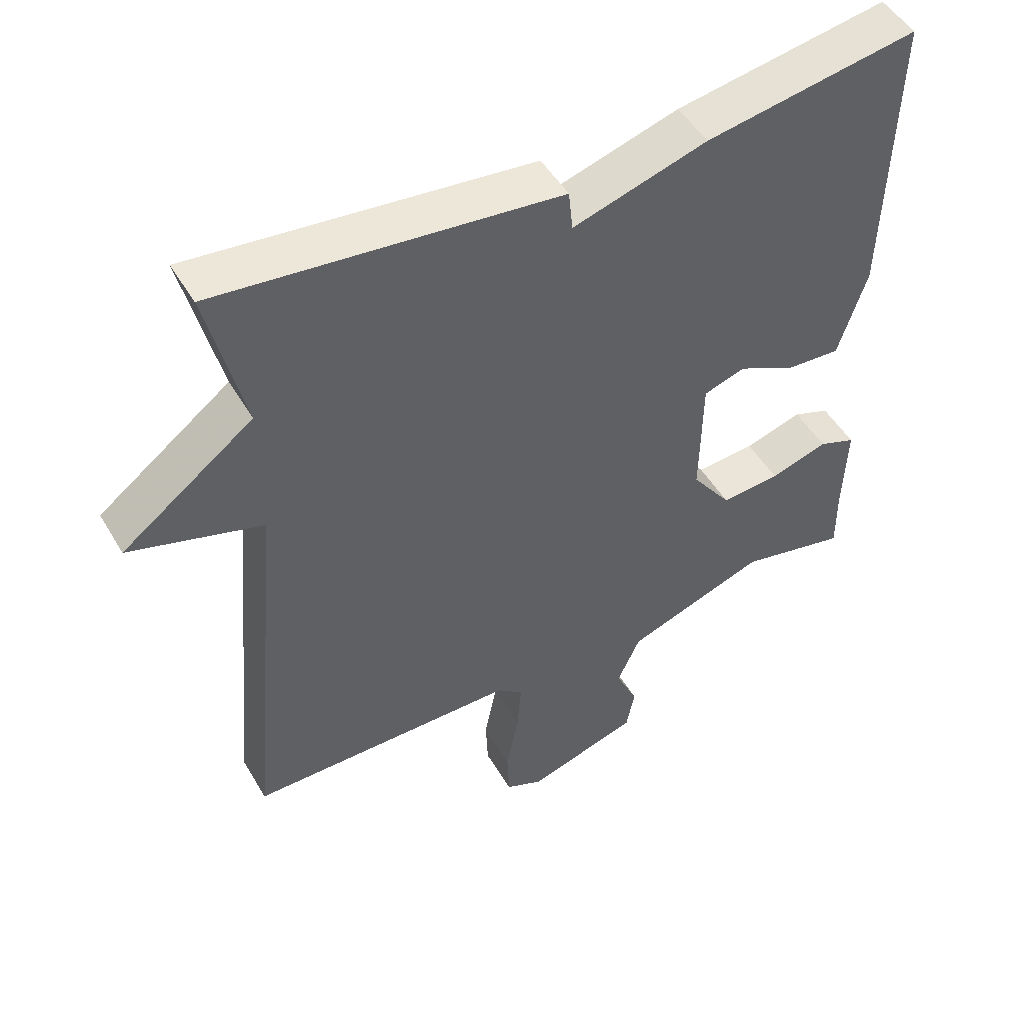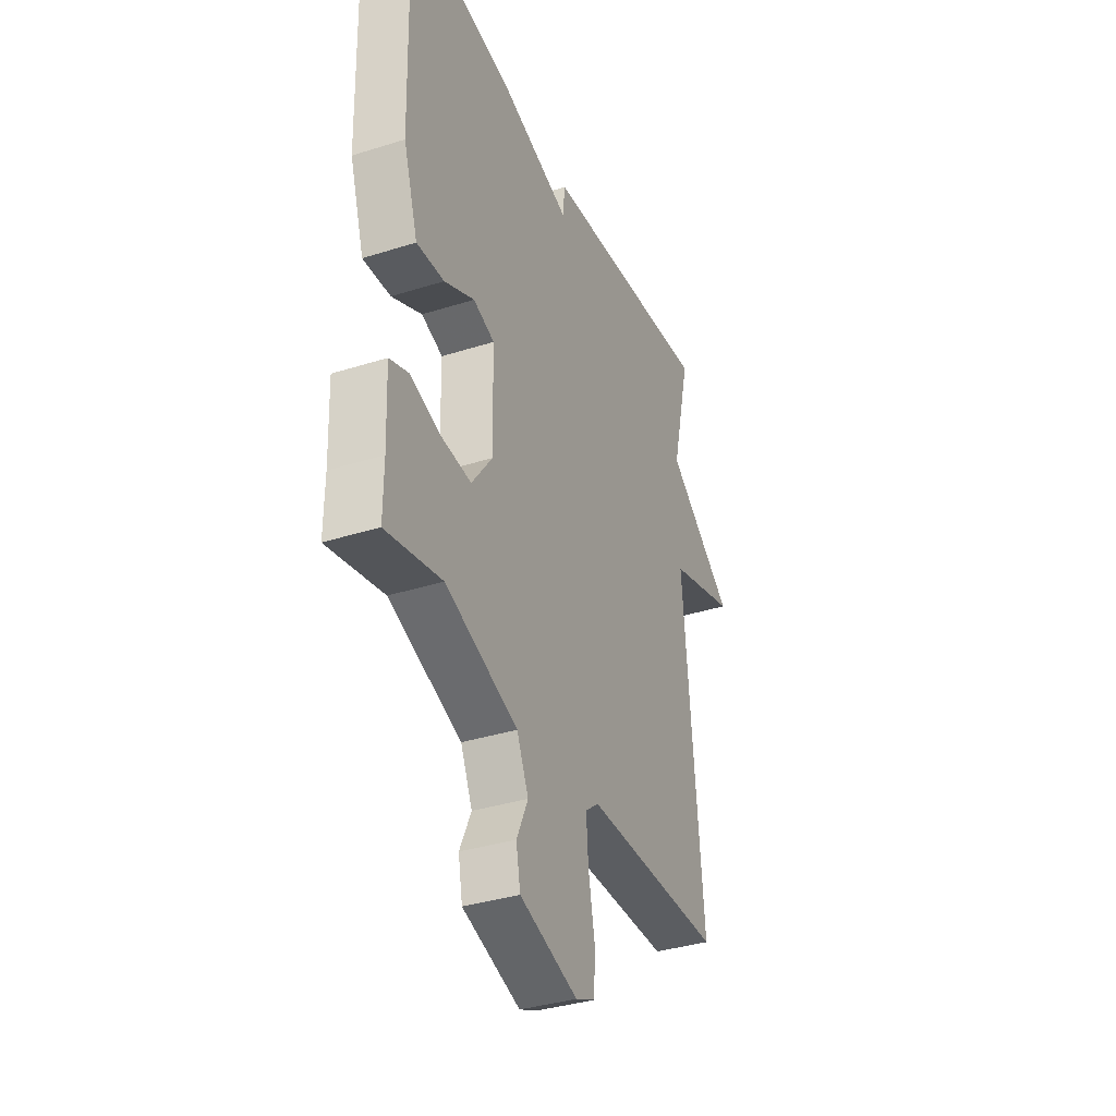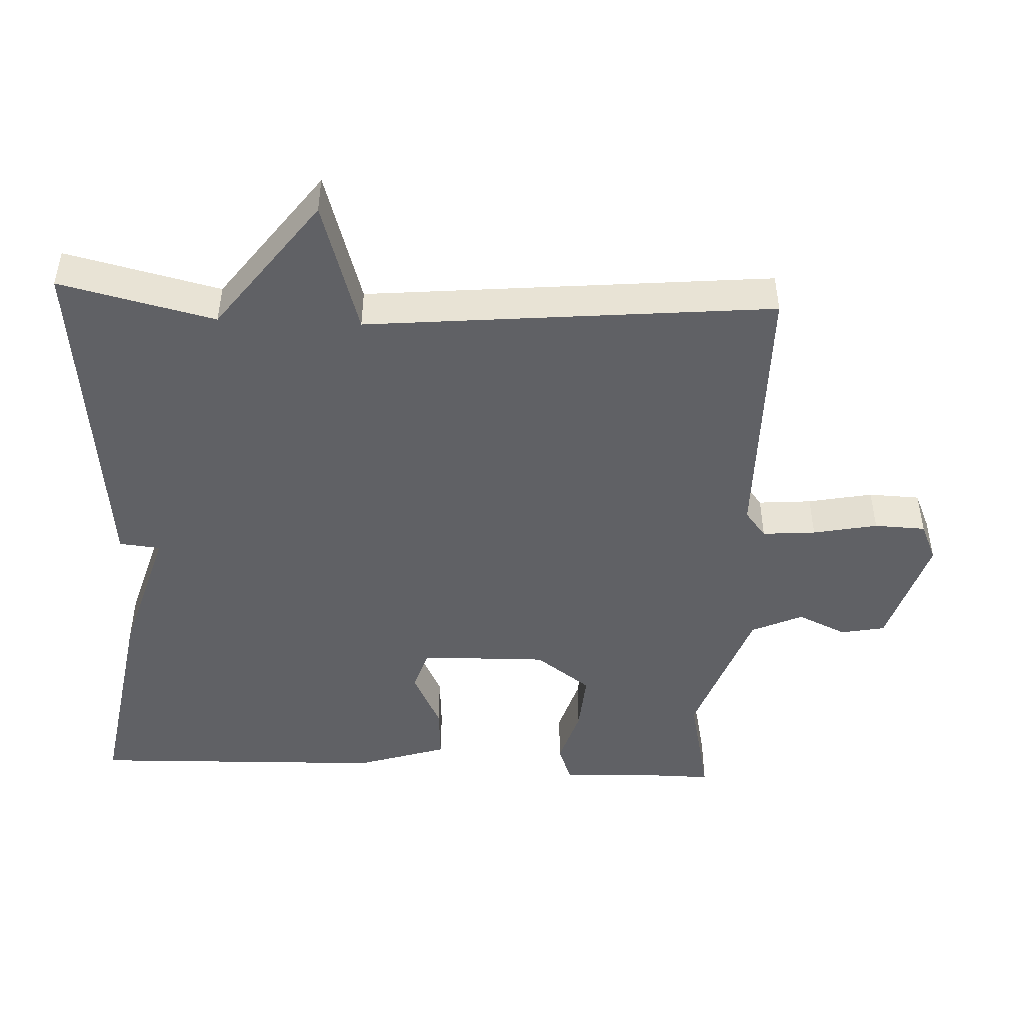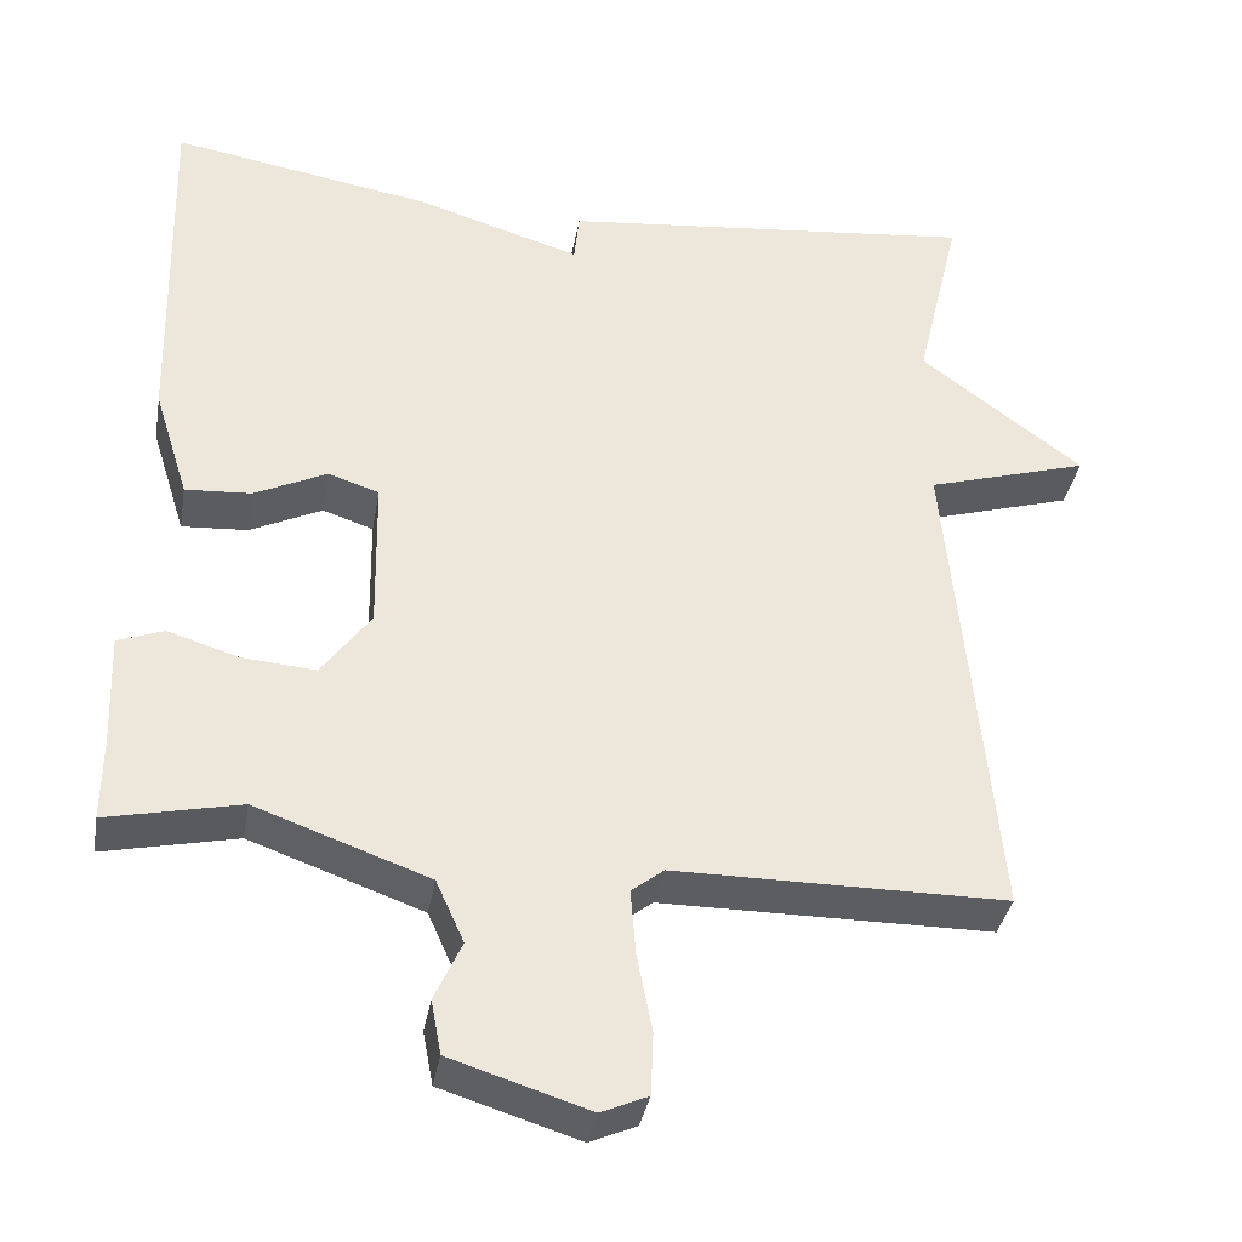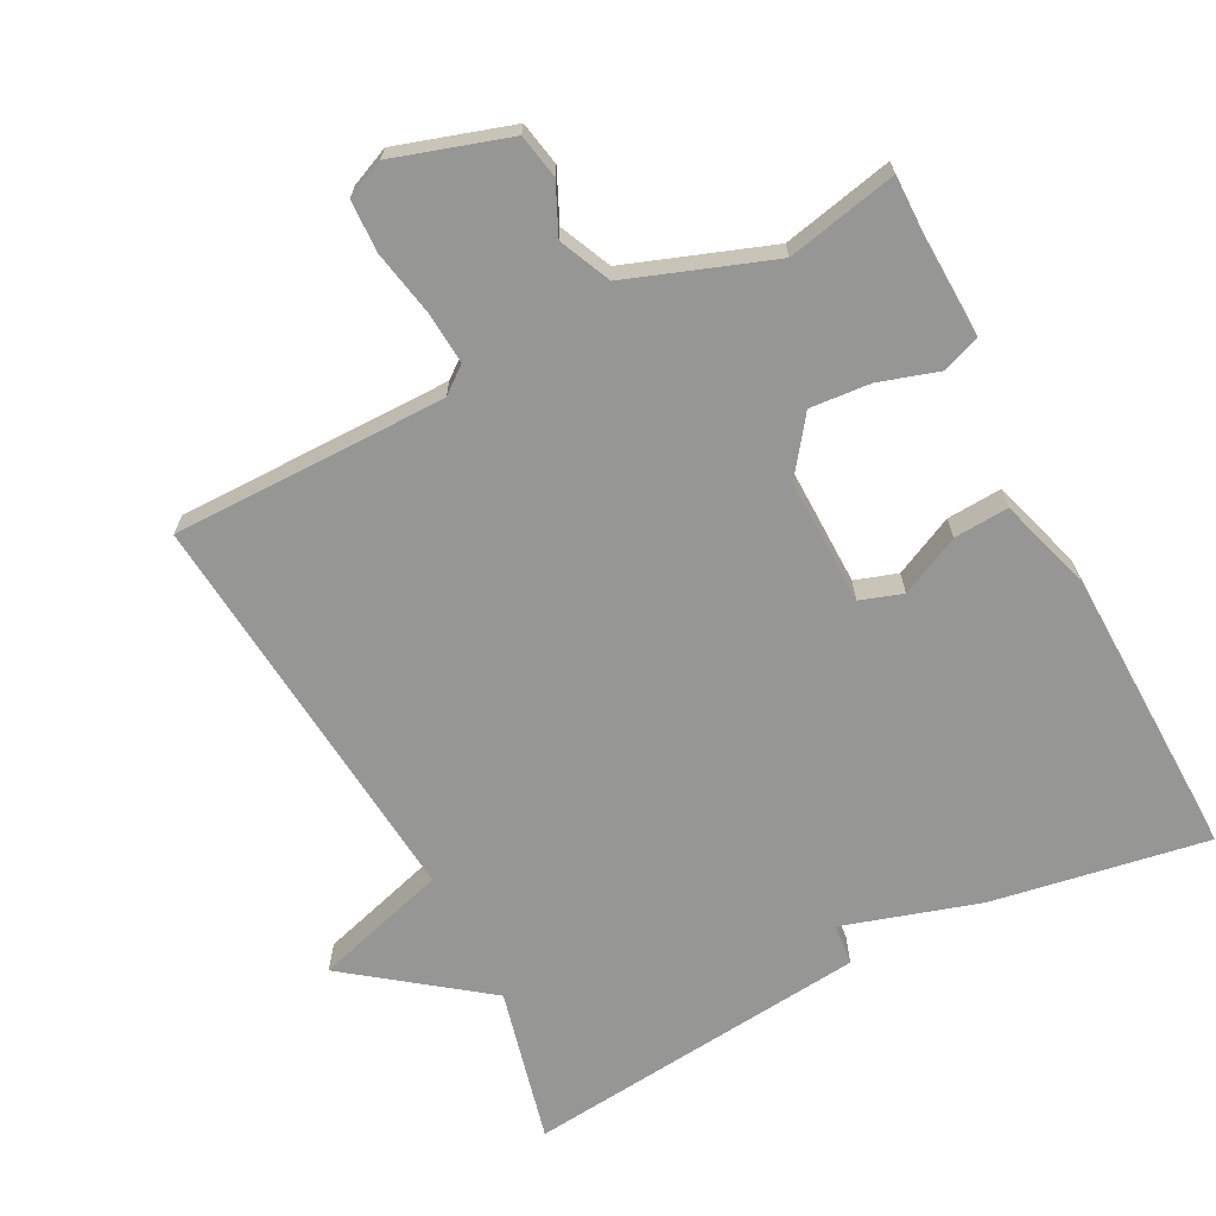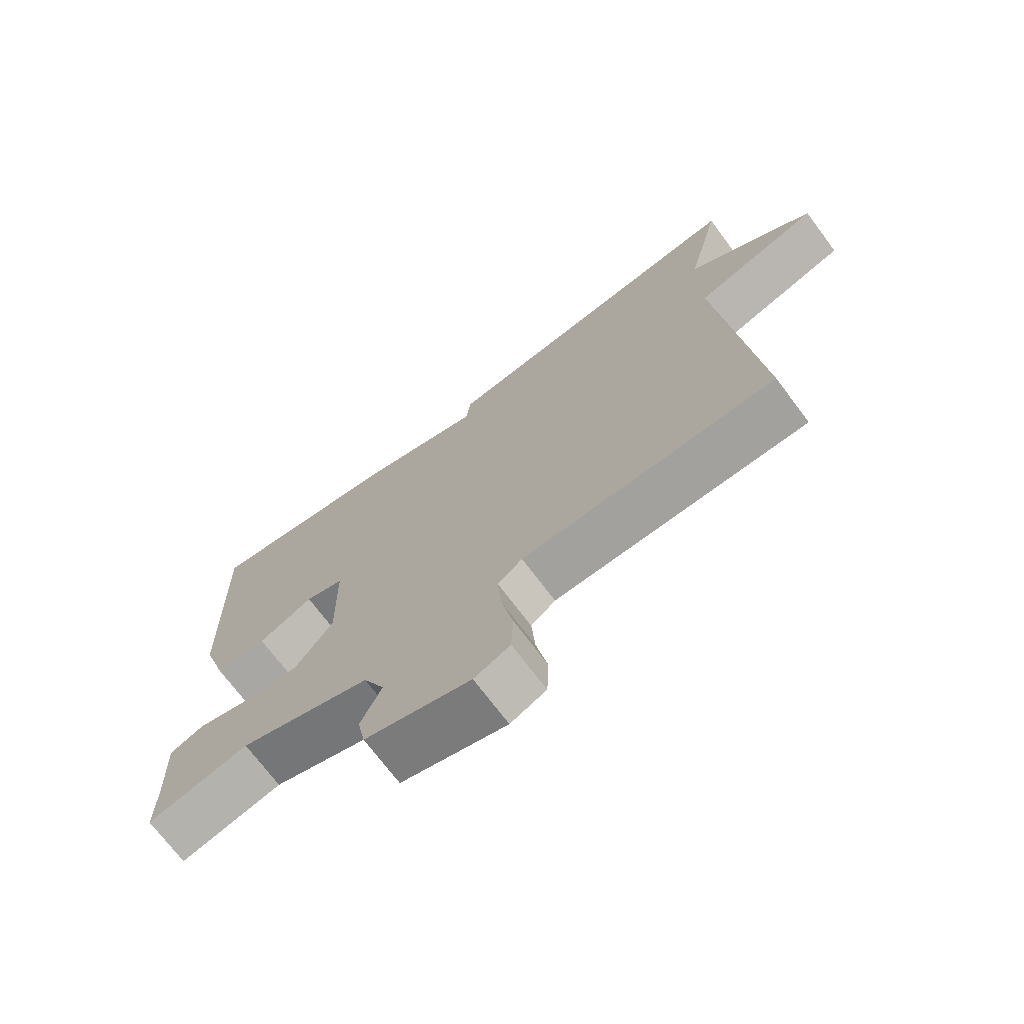
<metadata>
{"format":"obj","ext":"obj","renderer":"f3d","projection":"perspective","resolution":1024,"background":"white","views":[{"elev":49.3,"azim":150.6,"up":"+Z"},{"elev":-36.1,"azim":-67.5,"up":"+Z"},{"elev":-47.1,"azim":87.5,"up":"+Y"},{"elev":-36.0,"azim":-9.9,"up":"+Z"},{"elev":-67.7,"azim":-152.7,"up":"+Y"},{"elev":-71.9,"azim":36.9,"up":"+Z"}]}
</metadata>
<code>
v 0.5 0.07 0.5
v 0.447 0.07 0.279
v 0.638 0.07 0.136
v 0.447 0.07 0.079
v 0.5 0.07 -0.5
v 0.109 0.07 -0.501
v 0.071 0.07 -0.531
v 0.077 0.07 -0.607
v 0.095 0.07 -0.699
v 0.092 0.07 -0.772
v 0.037 0.07 -0.796
v -0.126 0.07 -0.745
v -0.138 0.07 -0.682
v -0.106 0.07 -0.612
v -0.139 0.07 -0.539
v -0.343 0.07 -0.466
v -0.5 0.07 -0.5
v -0.499 0.07 -0.403
v -0.504 0.07 -0.271
v -0.45 0.07 -0.251
v -0.366 0.07 -0.277
v -0.28 0.07 -0.284
v -0.222 0.07 -0.205
v -0.225 0.07 -0.025
v -0.285 0.07 -0.005
v -0.37 0.07 -0.046
v -0.448 0.07 -0.051
v -0.489 0.07 0.079
v -0.5 0.07 0.5
v -0.193 0.07 0.448
v 0.001 0.07 0.389
v 0.007 0.07 0.448
v 0.5 0 0.5
v 0.447 0 0.279
v 0.638 0 0.136
v 0.447 0 0.079
v 0.5 0 -0.5
v 0.109 0 -0.501
v 0.071 0 -0.531
v 0.077 0 -0.607
v 0.095 0 -0.699
v 0.092 0 -0.772
v 0.037 0 -0.796
v -0.126 0 -0.745
v -0.138 0 -0.682
v -0.106 0 -0.612
v -0.139 0 -0.539
v -0.343 0 -0.466
v -0.5 0 -0.5
v -0.499 0 -0.403
v -0.504 0 -0.271
v -0.45 0 -0.251
v -0.366 0 -0.277
v -0.28 0 -0.284
v -0.222 0 -0.205
v -0.225 0 -0.025
v -0.285 0 -0.005
v -0.37 0 -0.046
v -0.448 0 -0.051
v -0.489 0 0.079
v -0.5 0 0.5
v -0.193 0 0.448
v 0.001 0 0.389
v 0.007 0 0.448
f 31 32 1 2
f 29 30 31
f 28 29 31
f 27 28 31
f 26 27 31
f 25 26 31
f 2 3 4
f 31 2 4
f 25 31 4
f 24 25 4
f 4 5 6
f 24 4 6
f 23 24 6
f 22 23 6 7
f 21 22 7 8
f 20 21 8
f 19 20 8
f 18 19 8
f 16 17 18
f 15 16 18 8
f 9 10 11
f 8 9 11
f 15 8 11
f 14 15 11
f 11 12 13 14
f 34 33 64 63
f 63 62 61
f 63 61 60
f 63 60 59
f 63 59 58
f 63 58 57
f 36 35 34
f 36 34 63
f 36 63 57
f 36 57 56
f 38 37 36
f 38 36 56
f 38 56 55
f 39 38 55 54
f 40 39 54 53
f 40 53 52
f 40 52 51
f 40 51 50
f 50 49 48
f 40 50 48 47
f 43 42 41
f 43 41 40
f 43 40 47
f 43 47 46
f 46 45 44 43
f 1 33 34 2
f 2 34 35 3
f 3 35 36 4
f 4 36 37 5
f 5 37 38 6
f 6 38 39 7
f 7 39 40 8
f 8 40 41 9
f 9 41 42 10
f 10 42 43 11
f 11 43 44 12
f 12 44 45 13
f 13 45 46 14
f 14 46 47 15
f 15 47 48 16
f 16 48 49 17
f 17 49 50 18
f 18 50 51 19
f 19 51 52 20
f 20 52 53 21
f 21 53 54 22
f 22 54 55 23
f 23 55 56 24
f 24 56 57 25
f 25 57 58 26
f 26 58 59 27
f 27 59 60 28
f 28 60 61 29
f 29 61 62 30
f 30 62 63 31
f 31 63 64 32
f 32 64 33 1

</code>
